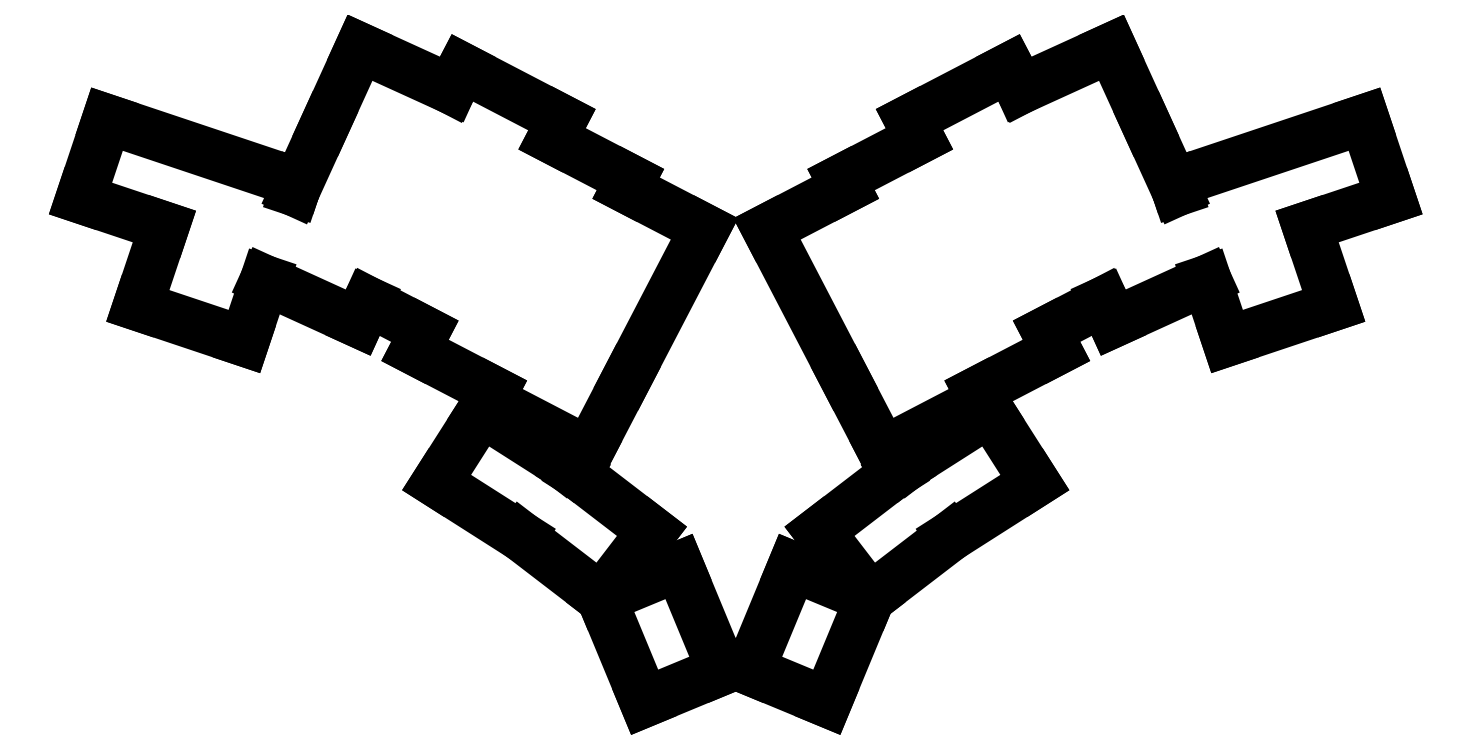
<metadata>
{"format":"dxf","ext":"dxf","renderer":"ezdxf+matplotlib","layout":"modelspace","background":"white","min_lineweight":24,"dpi":150}
</metadata>
<code>
0
SECTION
2
ENTITIES
0
LINE
8
0
10
35.77
20
-108.2
11
53.31
21
-114.1
0
LINE
8
0
10
41.32
20
-91.59
11
81.15
21
-104.9
0
LINE
8
0
10
41.32
20
-91.59
11
35.77
21
-108.2
0
LINE
8
0
10
47.76
20
-130.7
11
70.05
21
-138.1
0
LINE
8
0
10
70.05
20
-138.1
11
74.34
21
-125.3
0
LINE
8
0
10
53.31
20
-114.1
11
47.76
21
-130.7
0
LINE
8
0
10
80.56
20
-106.7
11
81.15
21
-104.9
0
LINE
8
0
10
74.34
20
-125.3
11
93.86
21
-134.2
0
LINE
8
0
10
93.86
20
-134.2
11
95.88
21
-129.7
0
LINE
8
0
10
86.99
20
-92.57
11
80.56
21
-106.7
0
LINE
8
0
10
113.3
20
-85.34
11
94.25
21
-76.65
0
LINE
8
0
10
94.25
20
-76.65
11
86.99
21
-92.57
0
LINE
8
0
10
95.88
20
-129.7
11
107.8
21
-136
0
LINE
8
0
10
134.4
20
-95.7
11
136.5
21
-91.71
0
LINE
8
0
10
136.5
20
-91.71
11
115.7
21
-80.86
0
LINE
8
0
10
115.7
20
-80.86
11
113.3
21
-85.34
0
LINE
8
0
10
105.7
20
-140
11
122.2
21
-148.5
0
LINE
8
0
10
107.8
20
-136
11
105.7
21
-140
0
LINE
8
0
10
149.9
20
-106
11
150.8
21
-104.2
0
LINE
8
0
10
150.8
20
-104.2
11
134.4
21
-95.7
0
LINE
8
0
10
121.2
20
-150.3
11
142.1
21
-161.1
0
LINE
8
0
10
142.1
20
-161.1
11
150.2
21
-145.6
0
LINE
8
0
10
122.2
20
-148.5
11
121.2
21
-150.3
0
LINE
8
0
10
150.2
20
-145.6
11
166.3
21
-114.6
0
LINE
8
0
10
166.3
20
-114.6
11
149.9
21
-106
0
LINE
8
0
10
292.4
20
-114.1
11
309.9
21
-108.2
0
LINE
8
0
10
309.9
20
-108.2
11
304.4
21
-91.59
0
LINE
8
0
10
264.6
20
-104.9
11
304.4
21
-91.59
0
LINE
8
0
10
275.7
20
-138.1
11
298
21
-130.7
0
LINE
8
0
10
298
20
-130.7
11
292.4
21
-114.1
0
LINE
8
0
10
271.4
20
-125.3
11
275.7
21
-138.1
0
LINE
8
0
10
264.6
20
-104.9
11
265.2
21
-106.7
0
LINE
8
0
10
251.8
20
-134.2
11
271.4
21
-125.3
0
LINE
8
0
10
249.8
20
-129.7
11
251.8
21
-134.2
0
LINE
8
0
10
265.2
20
-106.7
11
258.7
21
-92.57
0
LINE
8
0
10
258.7
20
-92.57
11
251.5
21
-76.65
0
LINE
8
0
10
251.5
20
-76.65
11
232.4
21
-85.34
0
LINE
8
0
10
237.9
20
-136
11
249.8
21
-129.7
0
LINE
8
0
10
232.4
20
-85.34
11
230.1
21
-80.86
0
LINE
8
0
10
230.1
20
-80.86
11
209.2
21
-91.71
0
LINE
8
0
10
209.2
20
-91.71
11
211.3
21
-95.7
0
LINE
8
0
10
223.6
20
-148.5
11
240
21
-140
0
LINE
8
0
10
240
20
-140
11
237.9
21
-136
0
LINE
8
0
10
211.3
20
-95.7
11
194.9
21
-104.2
0
LINE
8
0
10
194.9
20
-104.2
11
195.8
21
-106
0
LINE
8
0
10
203.6
20
-161.1
11
224.5
21
-150.3
0
LINE
8
0
10
224.5
20
-150.3
11
223.6
21
-148.5
0
LINE
8
0
10
195.6
20
-145.6
11
203.6
21
-161.1
0
LINE
8
0
10
179.4
20
-114.6
11
195.6
21
-145.6
0
LINE
8
0
10
195.8
20
-106
11
179.4
21
-114.6
0
LINE
8
0
10
110.3
20
-167.6
11
128
21
-178.9
0
LINE
8
0
10
139.4
20
-165.6
11
139.5
21
-165.5
0
LINE
8
0
10
139.5
20
-165.5
11
138
21
-164.6
0
LINE
8
0
10
136.6
20
-163.6
11
119.7
21
-152.9
0
LINE
8
0
10
119.7
20
-152.9
11
110.3
21
-167.6
0
LINE
8
0
10
128
20
-178.9
11
144.7
21
-191.7
0
LINE
8
0
10
144.7
20
-191.7
11
155.3
21
-177.8
0
LINE
8
0
10
155.3
20
-177.8
11
139.4
21
-165.6
0
LINE
8
0
10
138
20
-164.6
11
136.7
21
-163.5
0
LINE
8
0
10
136.7
20
-163.5
11
136.6
21
-163.6
0
LINE
8
0
10
144.8
20
-191.9
11
153.8
21
-213.6
0
LINE
8
0
10
153.8
20
-213.6
11
170
21
-206.9
0
LINE
8
0
10
170
20
-206.9
11
161
21
-185.2
0
LINE
8
0
10
161
20
-185.2
11
144.8
21
-191.9
0
LINE
8
0
10
217.7
20
-178.9
11
235.4
21
-167.6
0
LINE
8
0
10
235.4
20
-167.6
11
226
21
-152.9
0
LINE
8
0
10
226
20
-152.9
11
209.1
21
-163.6
0
LINE
8
0
10
207.7
20
-164.6
11
206.2
21
-165.5
0
LINE
8
0
10
206.2
20
-165.5
11
206.3
21
-165.6
0
LINE
8
0
10
201
20
-191.7
11
217.7
21
-178.9
0
LINE
8
0
10
209.1
20
-163.6
11
209
21
-163.5
0
LINE
8
0
10
209
20
-163.5
11
207.7
21
-164.6
0
LINE
8
0
10
206.3
20
-165.6
11
190.4
21
-177.8
0
LINE
8
0
10
190.4
20
-177.8
11
201
21
-191.7
0
LINE
8
0
10
191.9
20
-213.6
11
200.9
21
-191.9
0
LINE
8
0
10
200.9
20
-191.9
11
184.7
21
-185.2
0
LINE
8
0
10
184.7
20
-185.2
11
175.7
21
-206.9
0
LINE
8
0
10
175.7
20
-206.9
11
191.9
21
-213.6
0
ENDSEC
0
EOF

</code>
